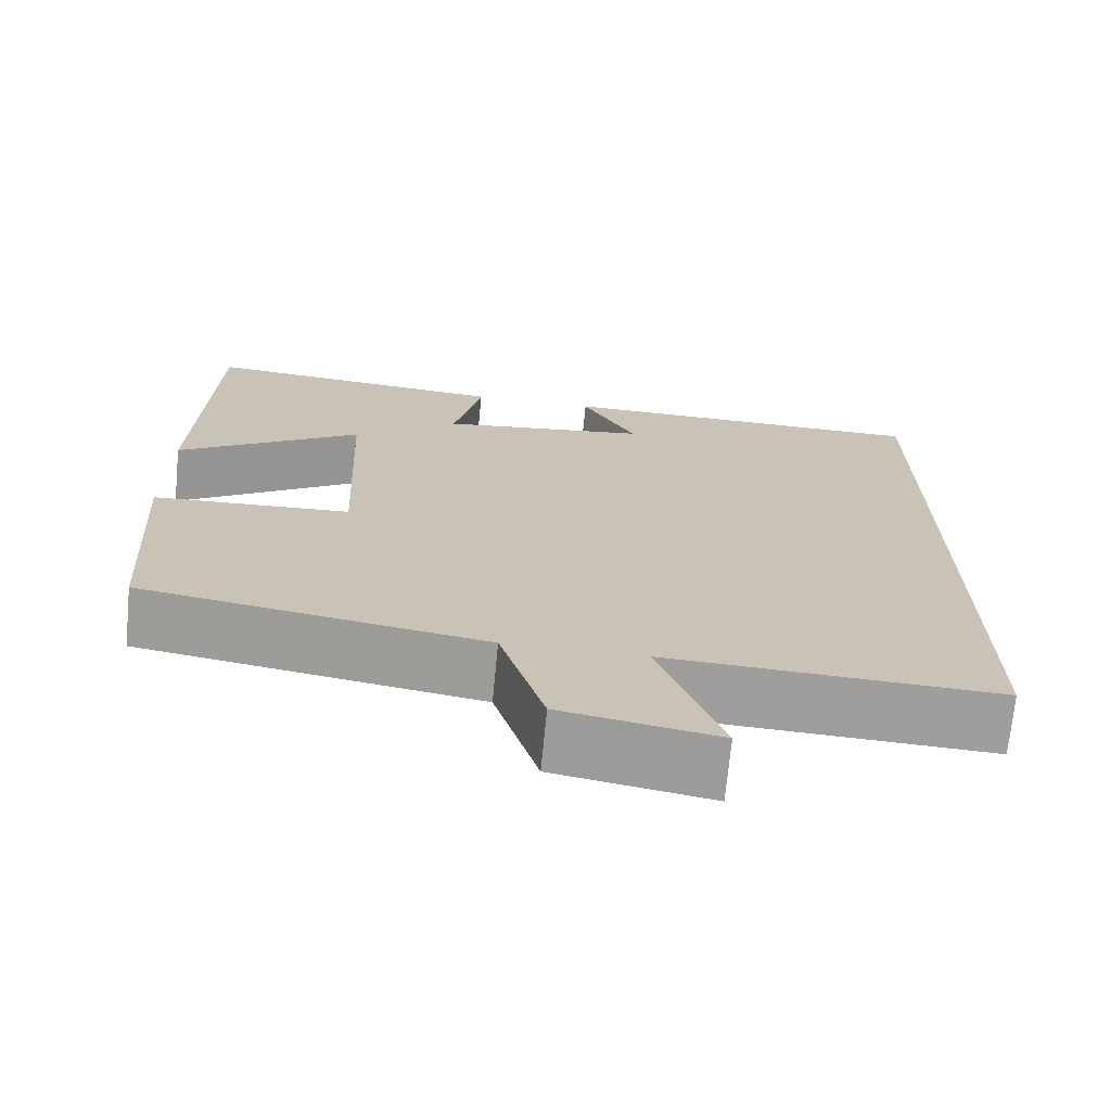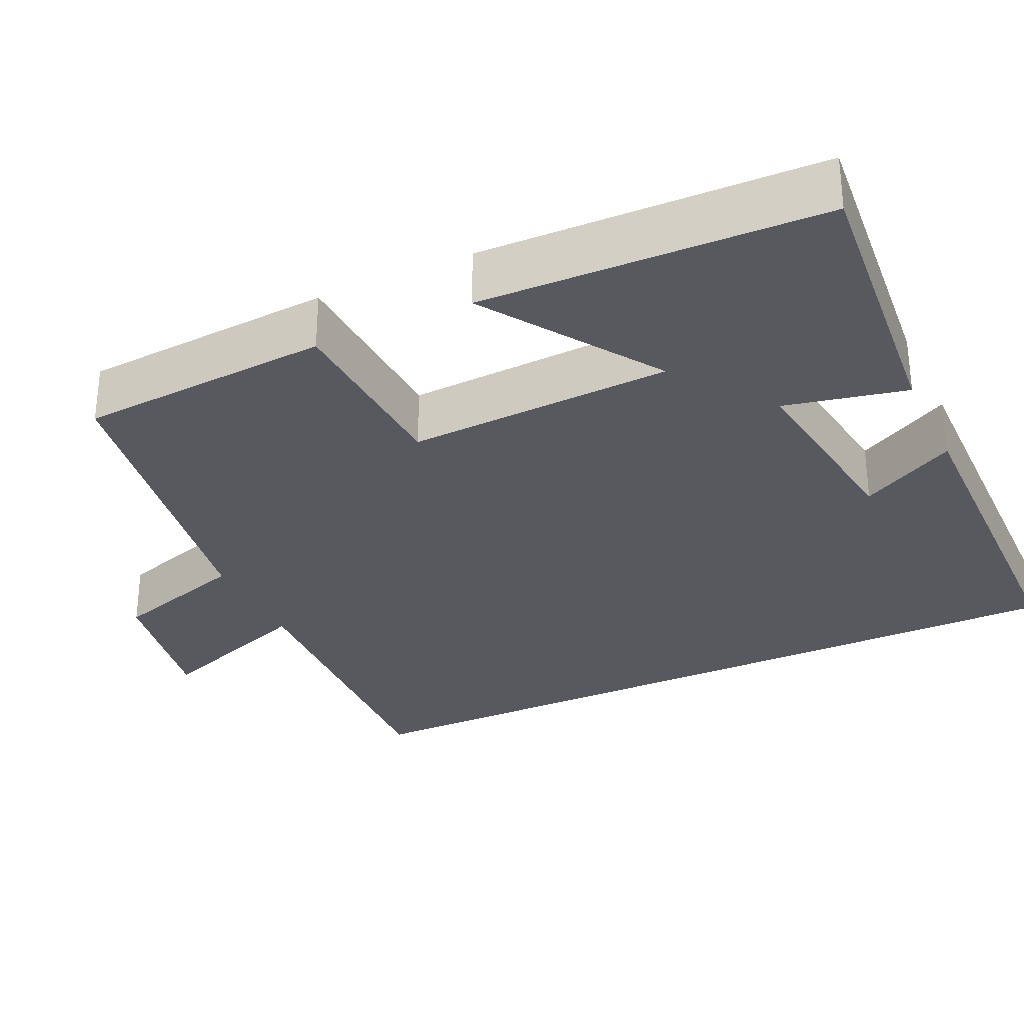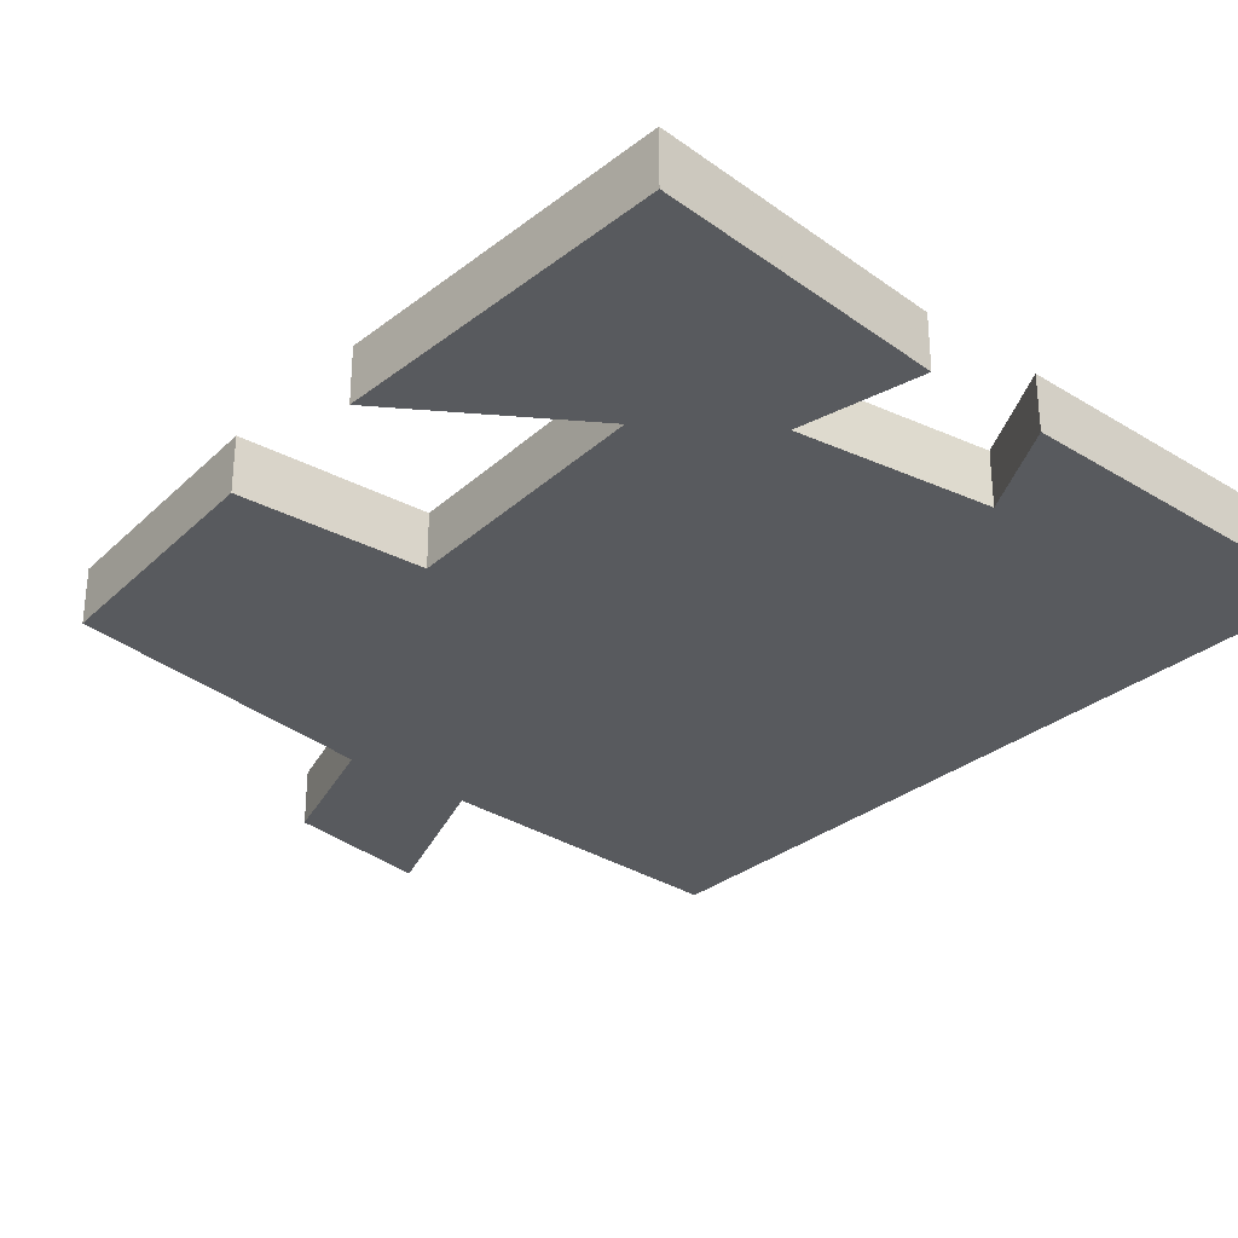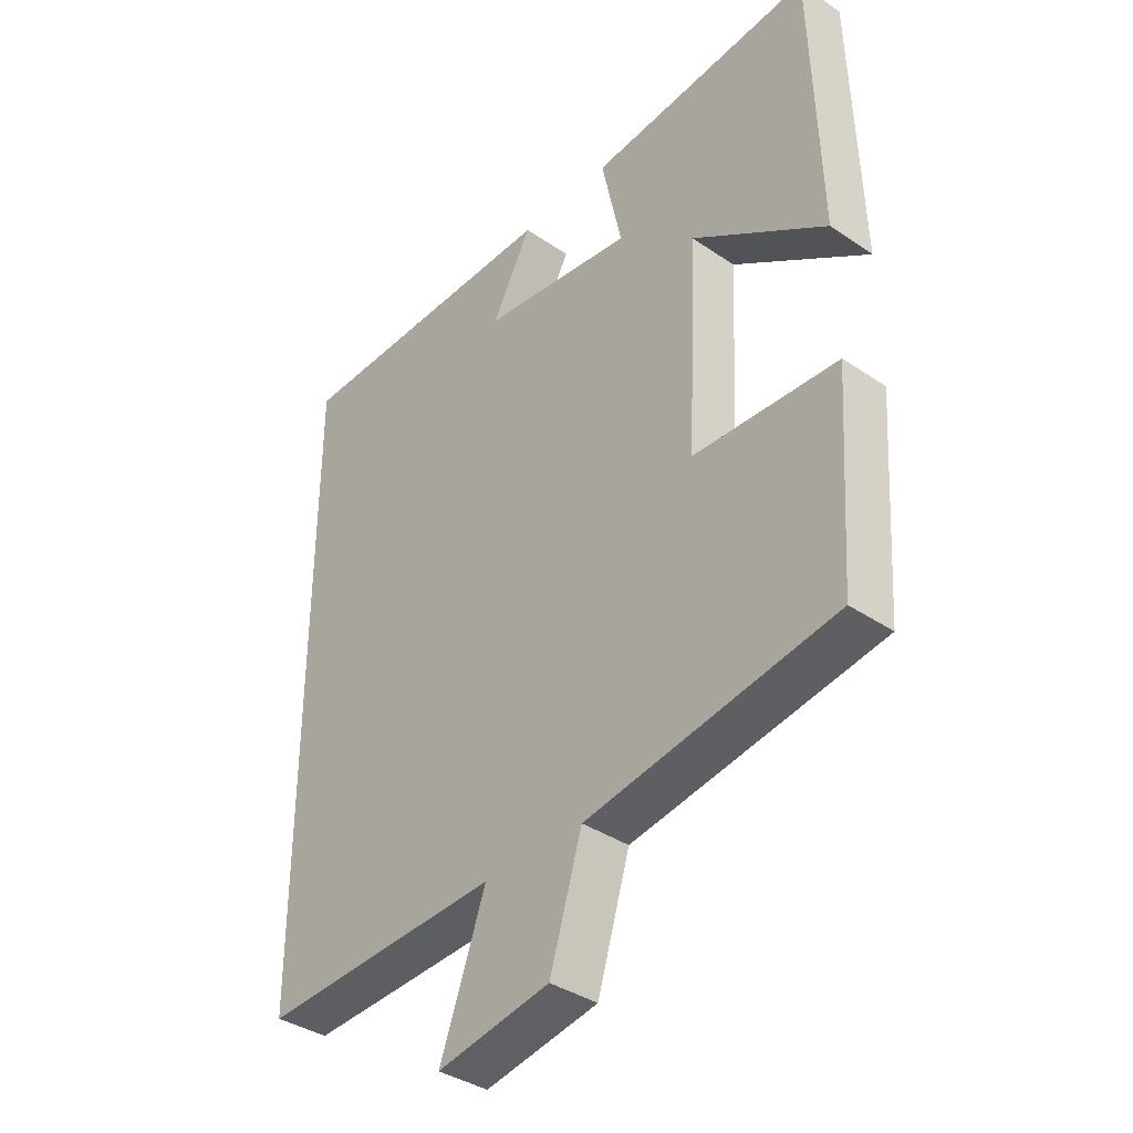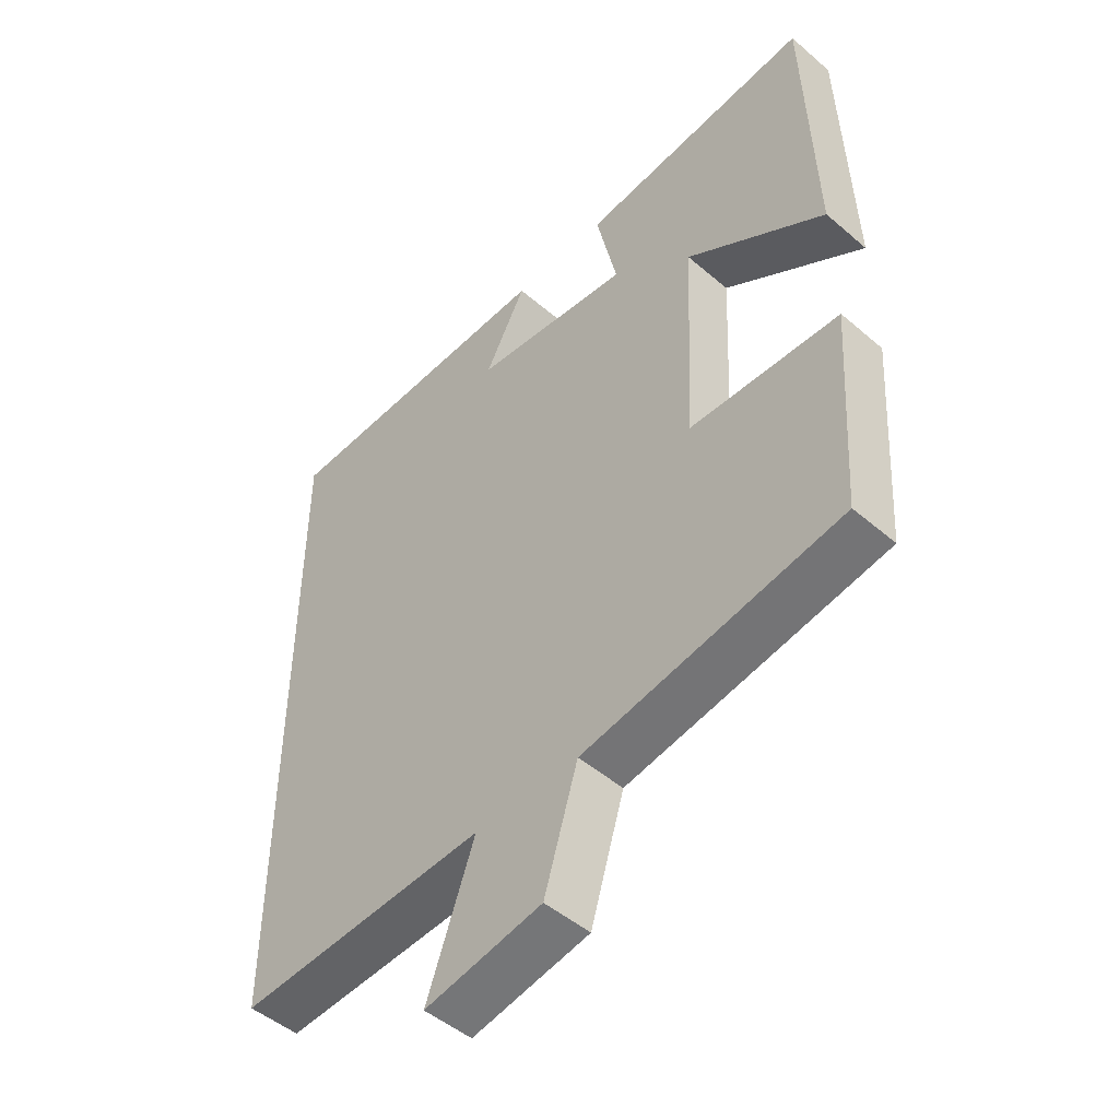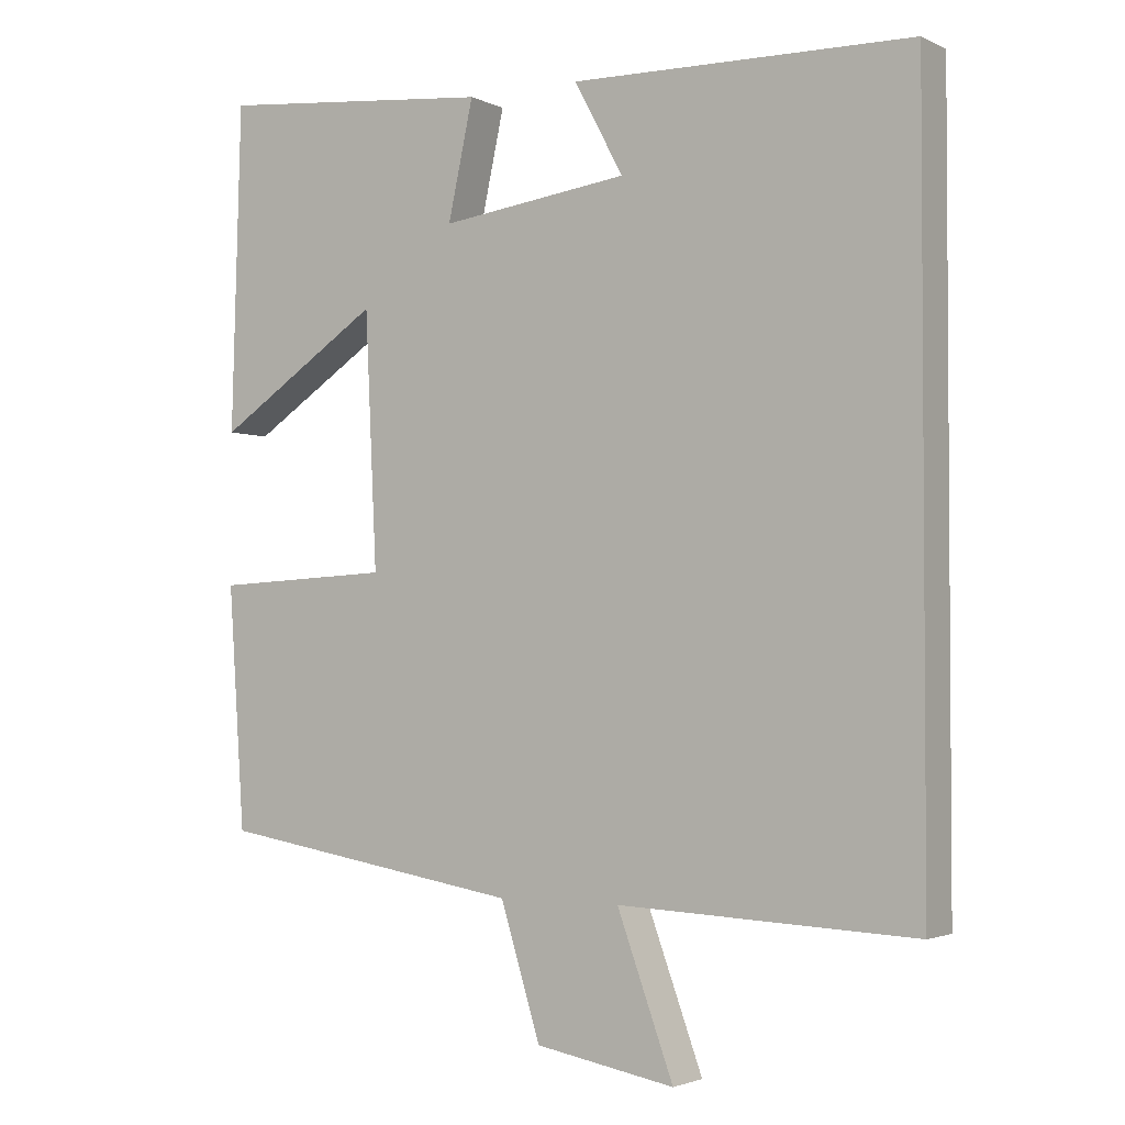
<metadata>
{"format":"obj","ext":"obj","renderer":"f3d","projection":"perspective","resolution":1024,"background":"white","views":[{"elev":-71.1,"azim":-5.5,"up":"+Z"},{"elev":-30.4,"azim":-64.9,"up":"+Y"},{"elev":-30.6,"azim":-40.6,"up":"+Y"},{"elev":-37.5,"azim":-131.0,"up":"+Z"},{"elev":-48.9,"azim":-133.5,"up":"+Z"},{"elev":-2.5,"azim":32.4,"up":"+Z"}]}
</metadata>
<code>
v 0.5 0.07 0.493
v 0.5 0.07 -0.518
v 0.1 0.07 -0.5
v 0.176 0.07 -0.709
v -0.012 0.07 -0.675
v -0.066 0.07 -0.5
v -0.478 0.07 -0.431
v -0.5 0.07 -0.107
v -0.261 0.07 -0.095
v -0.277 0.07 0.245
v -0.5 0.07 0.097
v -0.487 0.07 0.535
v -0.113 0.07 0.5
v -0.147 0.07 0.343
v 0.107 0.07 0.377
v 0.041 0.07 0.5
v 0.5 0 0.493
v 0.5 0 -0.518
v 0.1 0 -0.5
v 0.176 0 -0.709
v -0.012 0 -0.675
v -0.066 0 -0.5
v -0.478 0 -0.431
v -0.5 0 -0.107
v -0.261 0 -0.095
v -0.277 0 0.245
v -0.5 0 0.097
v -0.487 0 0.535
v -0.113 0 0.5
v -0.147 0 0.343
v 0.107 0 0.377
v 0.041 0 0.5
f 15 16 1
f 12 13 14
f 11 12 14
f 10 11 14
f 9 10 14 15
f 6 7 8 9
f 6 9 15 1
f 3 4 5 6
f 1 2 3
f 1 3 6
f 17 32 31
f 30 29 28
f 30 28 27
f 30 27 26
f 31 30 26 25
f 25 24 23 22
f 17 31 25 22
f 22 21 20 19
f 19 18 17
f 22 19 17
f 1 17 18 2
f 2 18 19 3
f 3 19 20 4
f 4 20 21 5
f 5 21 22 6
f 6 22 23 7
f 7 23 24 8
f 8 24 25 9
f 9 25 26 10
f 10 26 27 11
f 11 27 28 12
f 12 28 29 13
f 13 29 30 14
f 14 30 31 15
f 15 31 32 16
f 16 32 17 1

</code>
